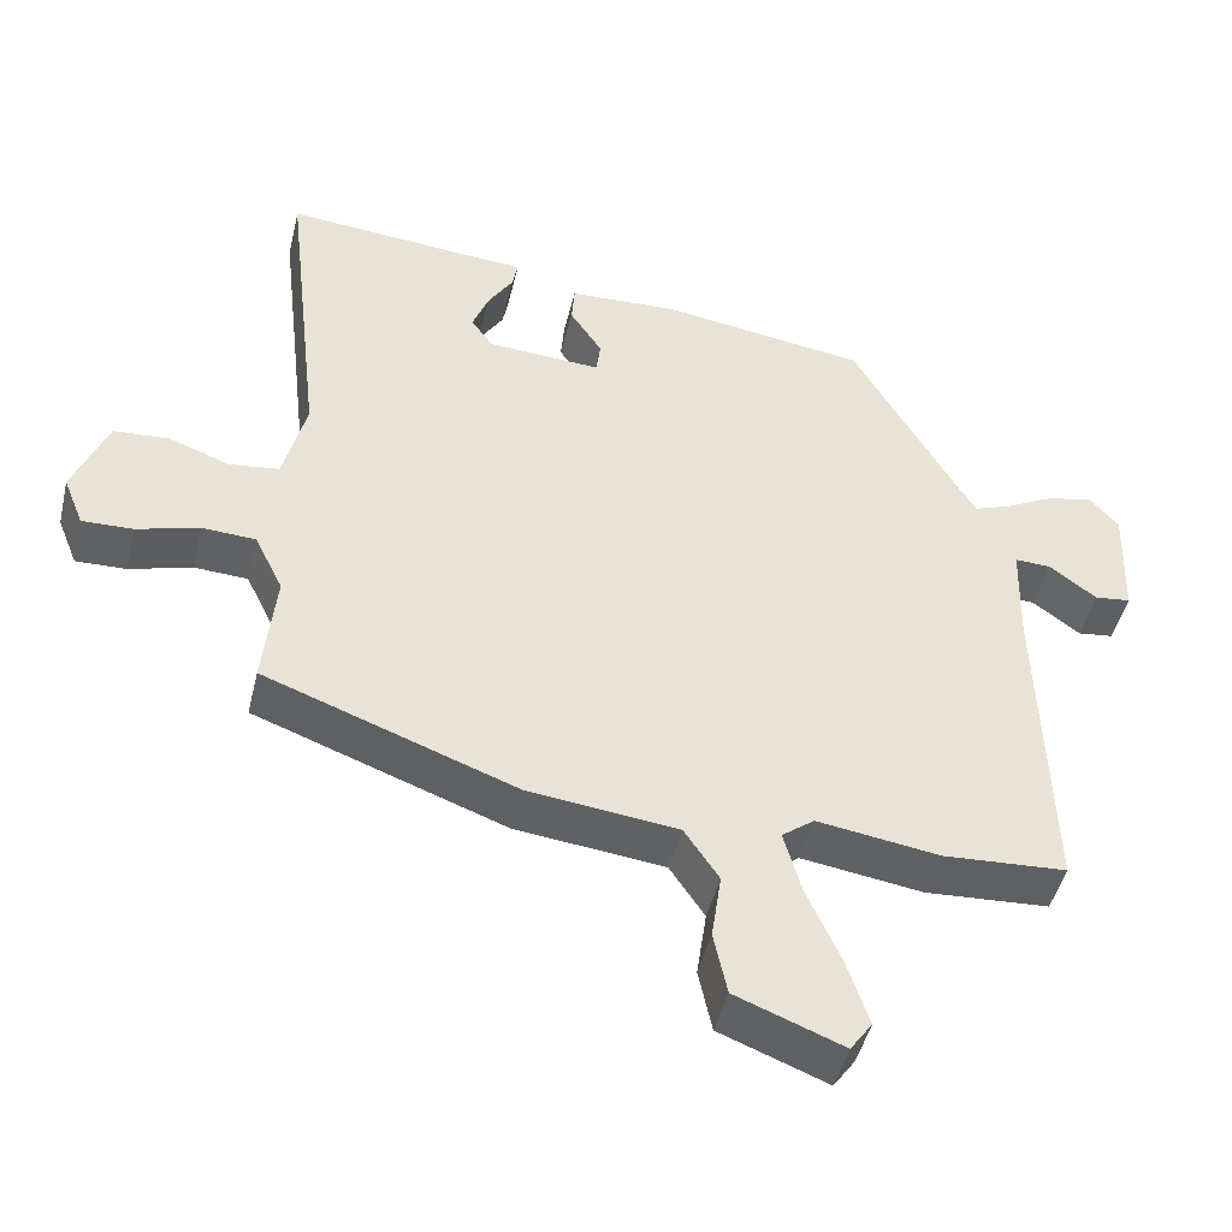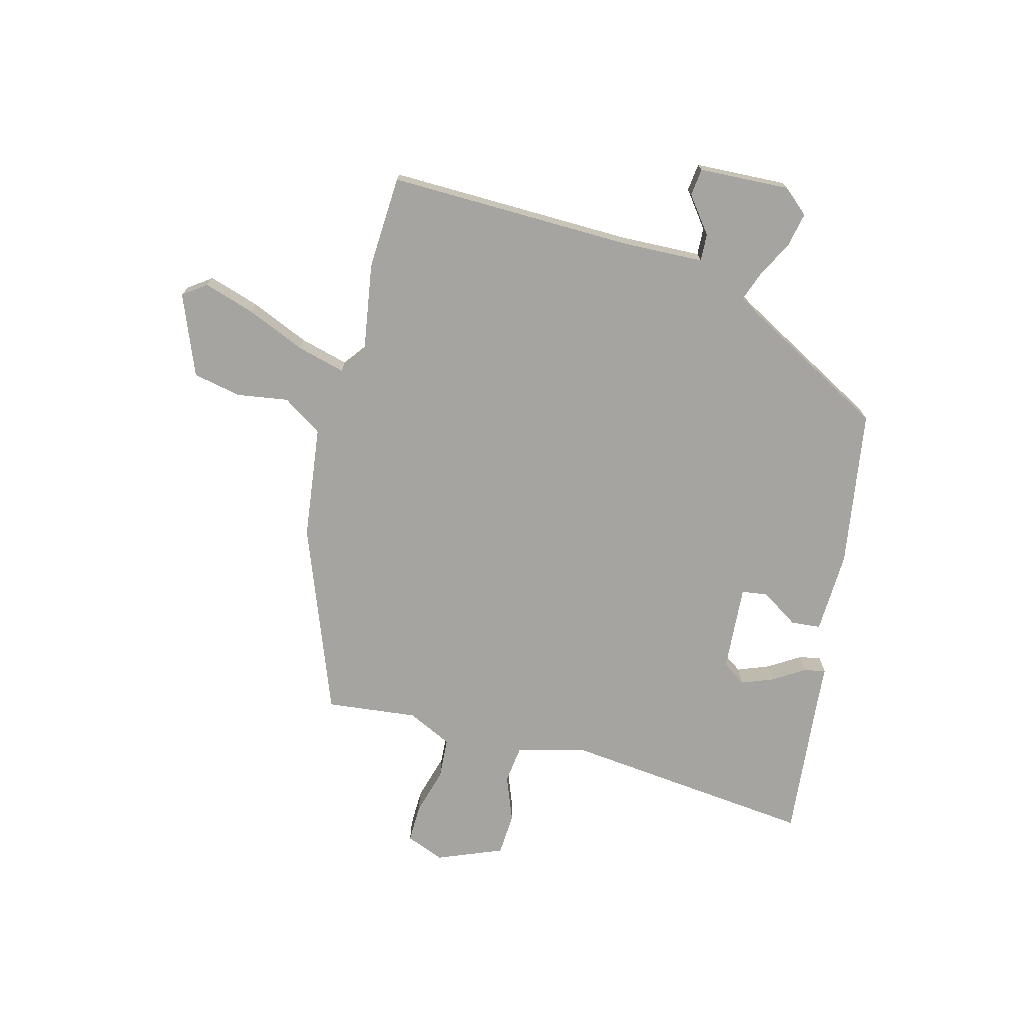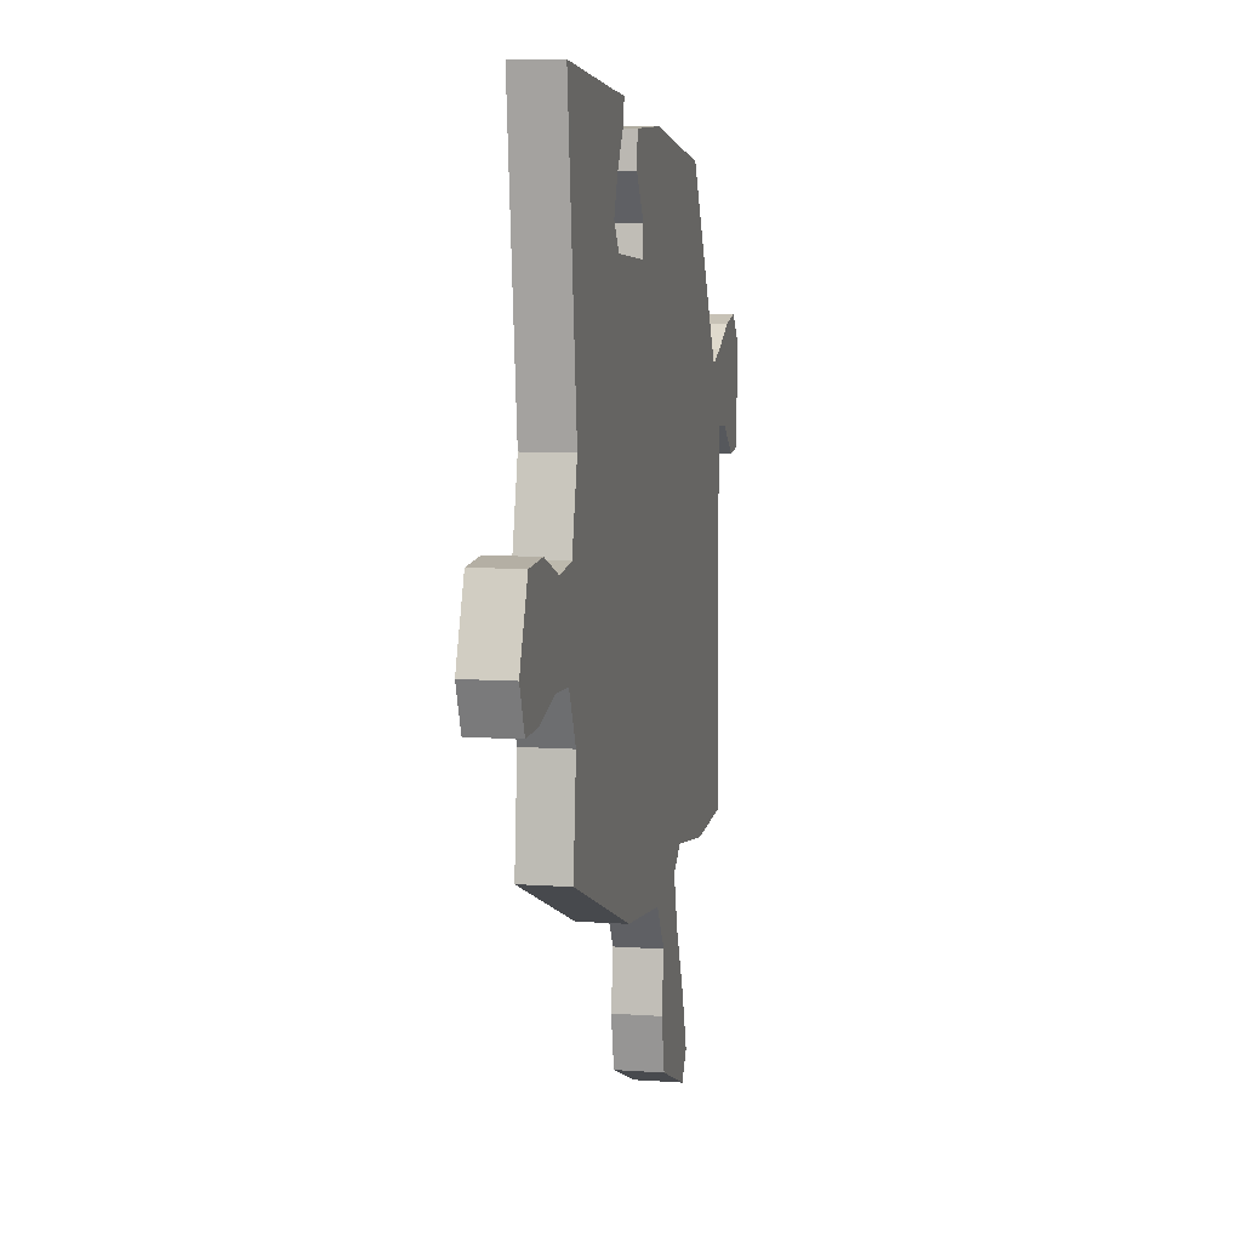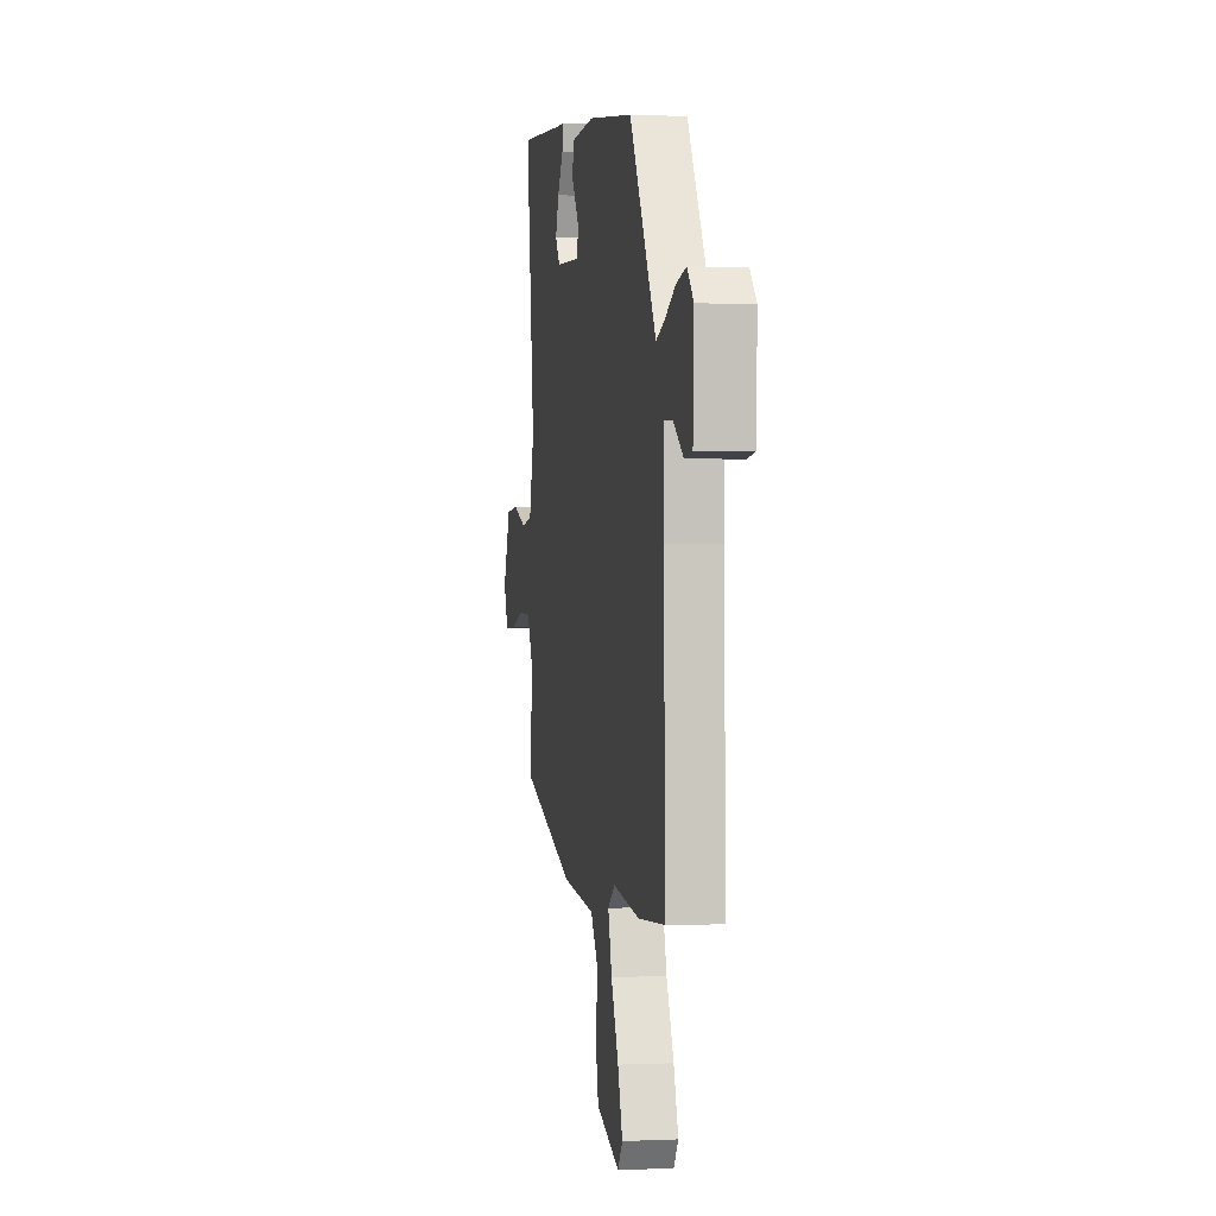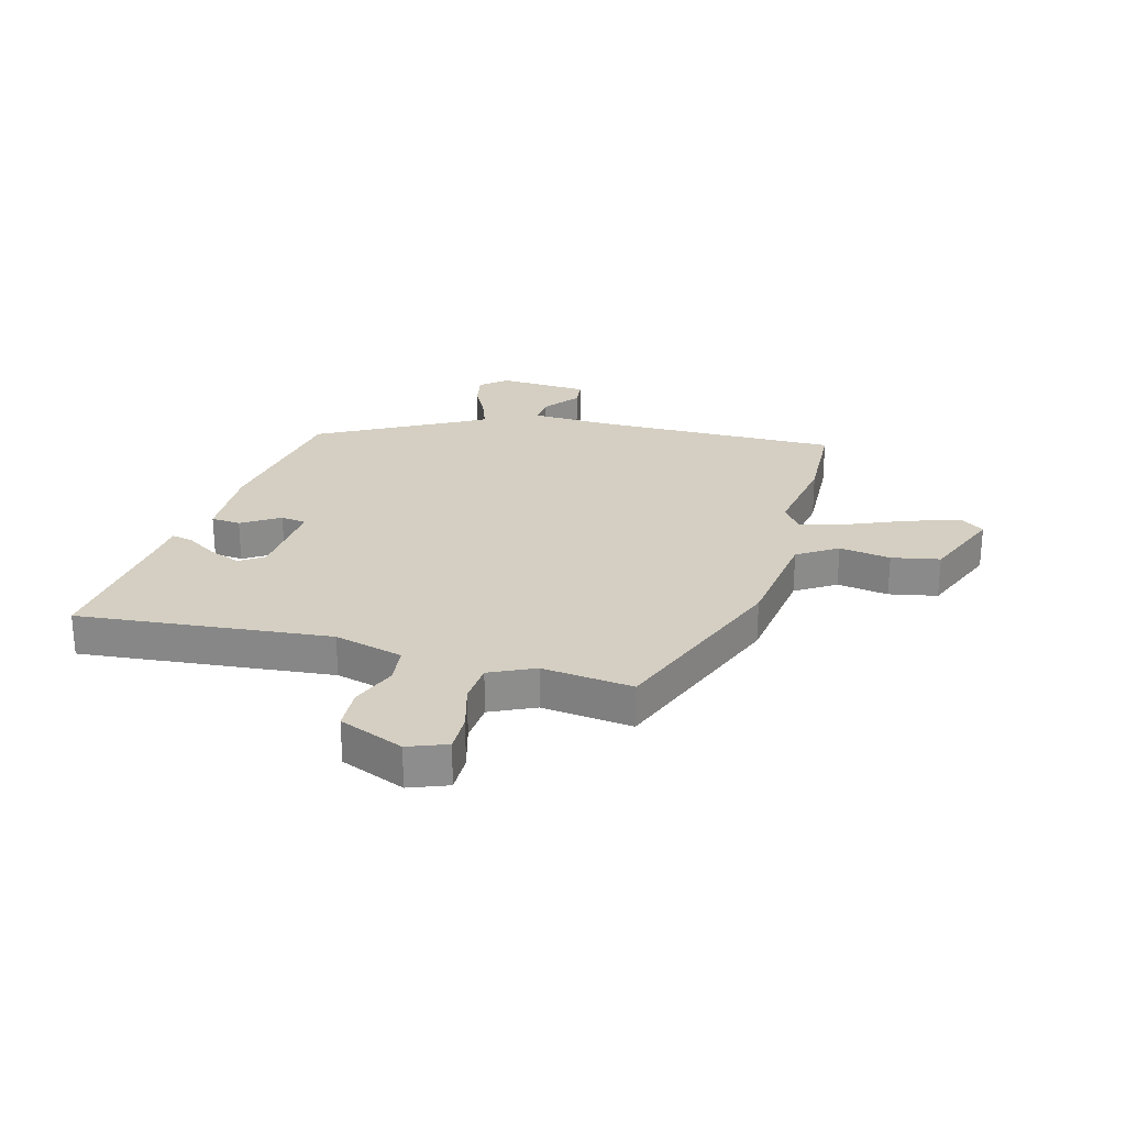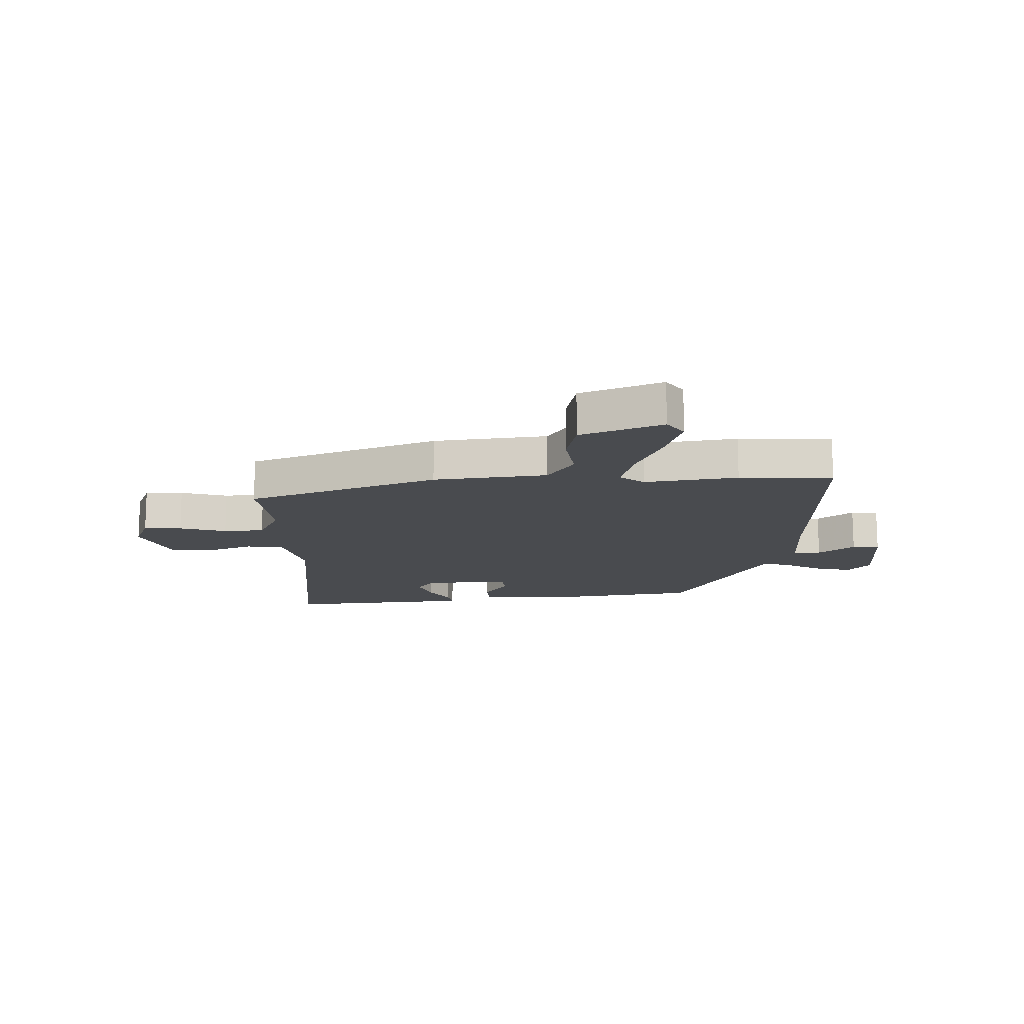
<metadata>
{"format":"obj","ext":"obj","renderer":"f3d","projection":"perspective","resolution":1024,"background":"white","views":[{"elev":-46.7,"azim":166.6,"up":"+Z"},{"elev":-73.2,"azim":-104.1,"up":"+Y"},{"elev":7.7,"azim":101.3,"up":"+Z"},{"elev":0.2,"azim":-100.1,"up":"+Z"},{"elev":25.8,"azim":106.2,"up":"+Y"},{"elev":-14.2,"azim":-178.1,"up":"+Y"}]}
</metadata>
<code>
v -0.315 0.07 0.454
v -0.04 0.07 0.494
v 0.104 0.07 0.487
v 0.108 0.07 0.435
v 0.065 0.07 0.37
v 0.071 0.07 0.325
v 0.222 0.07 0.334
v 0.251 0.07 0.375
v 0.23 0.07 0.431
v 0.196 0.07 0.486
v 0.189 0.07 0.524
v 0.248 0.07 0.528
v 0.515 0.07 0.551
v 0.464 0.07 0.111
v 0.494 0.07 -0.01
v 0.56 0.07 -0.019
v 0.64 0.07 0.011
v 0.714 0.07 0.006
v 0.759 0.07 -0.108
v 0.732 0.07 -0.175
v 0.665 0.07 -0.173
v 0.583 0.07 -0.149
v 0.512 0.07 -0.153
v 0.474 0.07 -0.231
v 0.49 0.07 -0.39
v 0.158 0.07 -0.512
v -0.04 0.07 -0.535
v -0.086 0.07 -0.604
v -0.073 0.07 -0.694
v -0.091 0.07 -0.778
v -0.233 0.07 -0.833
v -0.262 0.07 -0.792
v -0.233 0.07 -0.703
v -0.188 0.07 -0.601
v -0.165 0.07 -0.517
v -0.208 0.07 -0.484
v -0.37 0.07 -0.508
v -0.534 0.07 -0.498
v -0.522 0.07 -0.066
v -0.526 0.07 0.074
v -0.574 0.07 0.072
v -0.637 0.07 0.025
v -0.685 0.07 0.031
v -0.691 0.07 0.19
v -0.652 0.07 0.234
v -0.592 0.07 0.221
v -0.528 0.07 0.187
v -0.477 0.07 0.168
v -0.457 0.07 0.201
v -0.315 0 0.454
v -0.04 0 0.494
v 0.104 0 0.487
v 0.108 0 0.435
v 0.065 0 0.37
v 0.071 0 0.325
v 0.222 0 0.334
v 0.251 0 0.375
v 0.23 0 0.431
v 0.196 0 0.486
v 0.189 0 0.524
v 0.248 0 0.528
v 0.515 0 0.551
v 0.464 0 0.111
v 0.494 0 -0.01
v 0.56 0 -0.019
v 0.64 0 0.011
v 0.714 0 0.006
v 0.759 0 -0.108
v 0.732 0 -0.175
v 0.665 0 -0.173
v 0.583 0 -0.149
v 0.512 0 -0.153
v 0.474 0 -0.231
v 0.49 0 -0.39
v 0.158 0 -0.512
v -0.04 0 -0.535
v -0.086 0 -0.604
v -0.073 0 -0.694
v -0.091 0 -0.778
v -0.233 0 -0.833
v -0.262 0 -0.792
v -0.233 0 -0.703
v -0.188 0 -0.601
v -0.165 0 -0.517
v -0.208 0 -0.484
v -0.37 0 -0.508
v -0.534 0 -0.498
v -0.522 0 -0.066
v -0.526 0 0.074
v -0.574 0 0.072
v -0.637 0 0.025
v -0.685 0 0.031
v -0.691 0 0.19
v -0.652 0 0.234
v -0.592 0 0.221
v -0.528 0 0.187
v -0.477 0 0.168
v -0.457 0 0.201
f 44 45 46 47
f 44 47 48
f 41 42 43 44
f 40 41 44 48
f 39 40 48 49
f 36 37 38 39
f 35 36 39 49
f 31 32 33 34
f 31 34 35
f 28 29 30 31
f 28 31 35
f 27 28 35 49
f 24 25 26 27
f 23 24 27 49
f 19 20 21 22
f 16 17 18 19
f 15 16 19 22
f 12 13 14
f 12 14 15
f 9 10 11 12
f 8 9 12 15
f 7 8 15
f 6 7 15 22
f 2 3 4 5
f 2 5 6
f 1 2 6
f 22 23 49
f 1 6 22 49
f 96 95 94 93
f 97 96 93
f 93 92 91 90
f 97 93 90 89
f 98 97 89 88
f 88 87 86 85
f 98 88 85 84
f 83 82 81 80
f 84 83 80
f 80 79 78 77
f 84 80 77
f 98 84 77 76
f 76 75 74 73
f 98 76 73 72
f 71 70 69 68
f 68 67 66 65
f 71 68 65 64
f 63 62 61
f 64 63 61
f 61 60 59 58
f 64 61 58 57
f 64 57 56
f 71 64 56 55
f 54 53 52 51
f 55 54 51
f 55 51 50
f 98 72 71
f 98 71 55 50
f 1 50 51 2
f 2 51 52 3
f 3 52 53 4
f 4 53 54 5
f 5 54 55 6
f 6 55 56 7
f 7 56 57 8
f 8 57 58 9
f 9 58 59 10
f 10 59 60 11
f 11 60 61 12
f 12 61 62 13
f 13 62 63 14
f 14 63 64 15
f 15 64 65 16
f 16 65 66 17
f 17 66 67 18
f 18 67 68 19
f 19 68 69 20
f 20 69 70 21
f 21 70 71 22
f 22 71 72 23
f 23 72 73 24
f 24 73 74 25
f 25 74 75 26
f 26 75 76 27
f 27 76 77 28
f 28 77 78 29
f 29 78 79 30
f 30 79 80 31
f 31 80 81 32
f 32 81 82 33
f 33 82 83 34
f 34 83 84 35
f 35 84 85 36
f 36 85 86 37
f 37 86 87 38
f 38 87 88 39
f 39 88 89 40
f 40 89 90 41
f 41 90 91 42
f 42 91 92 43
f 43 92 93 44
f 44 93 94 45
f 45 94 95 46
f 46 95 96 47
f 47 96 97 48
f 48 97 98 49
f 49 98 50 1

</code>
